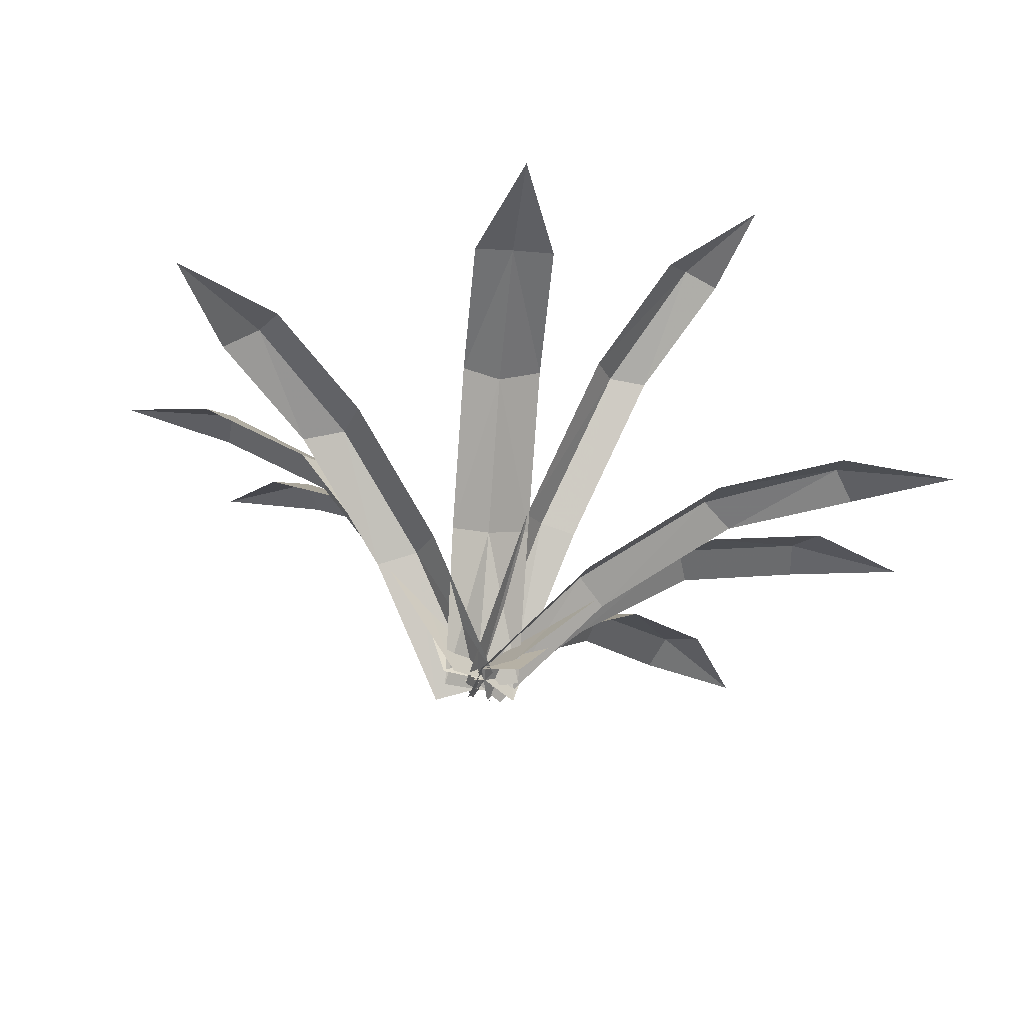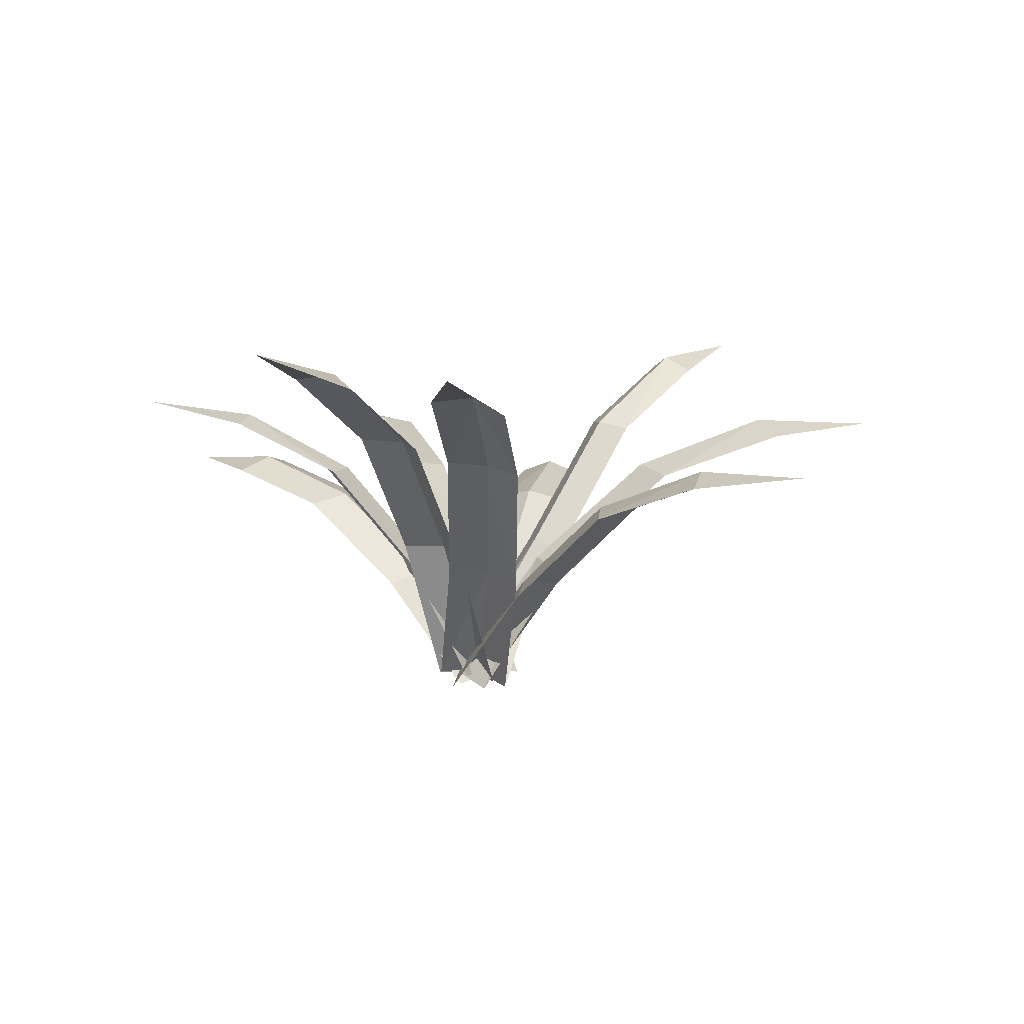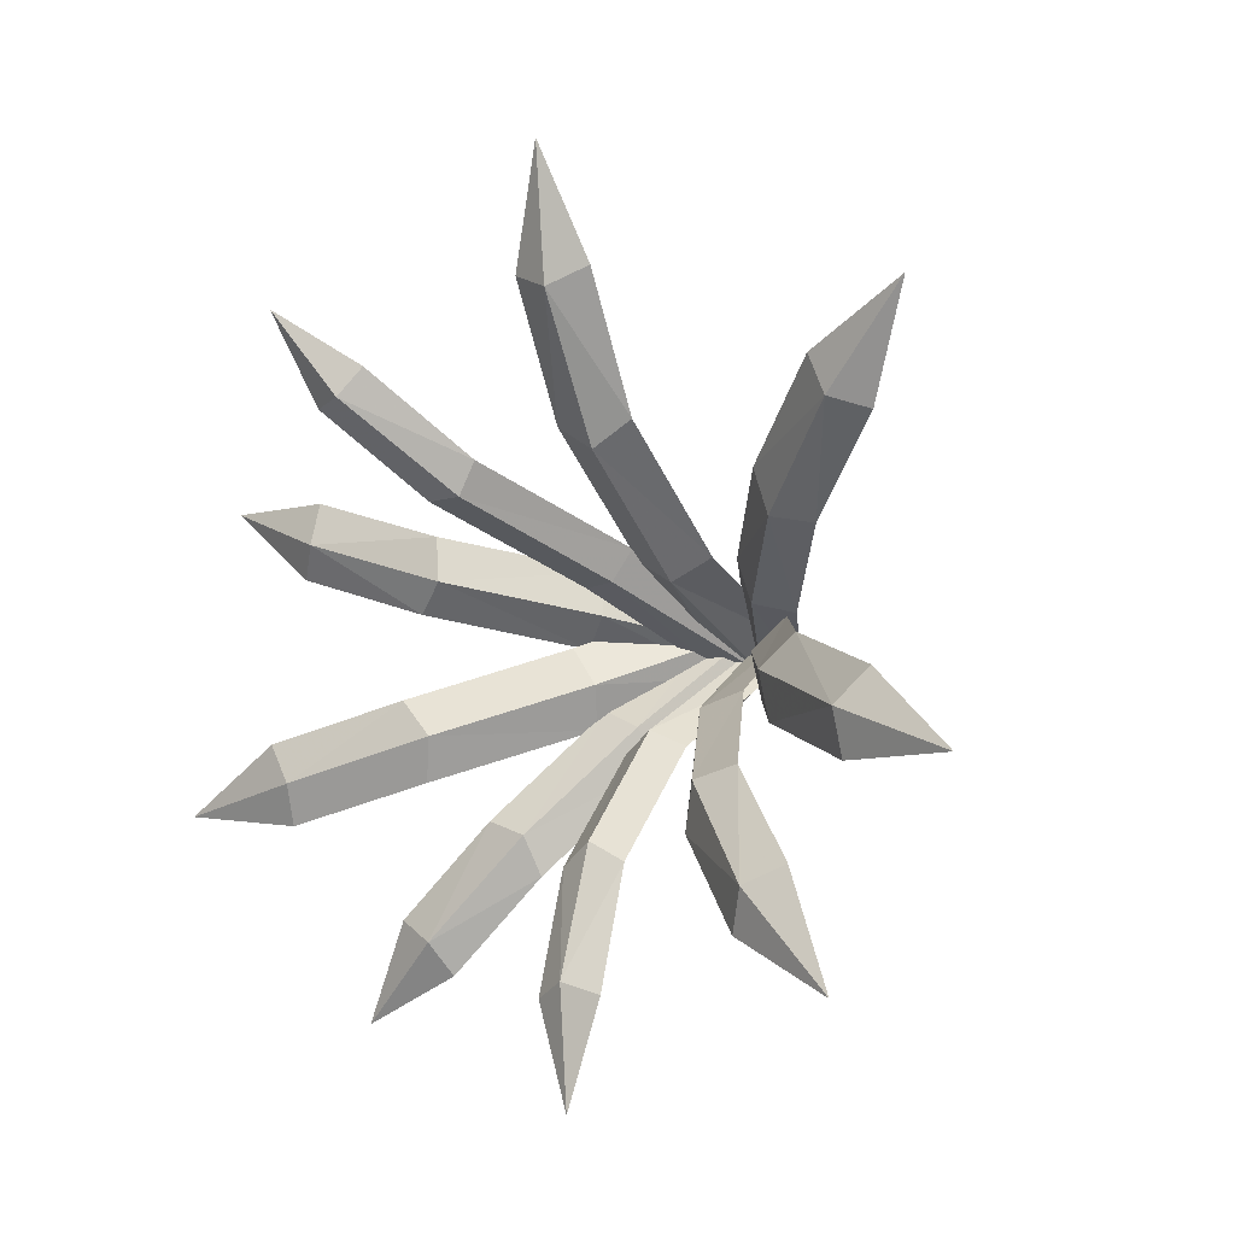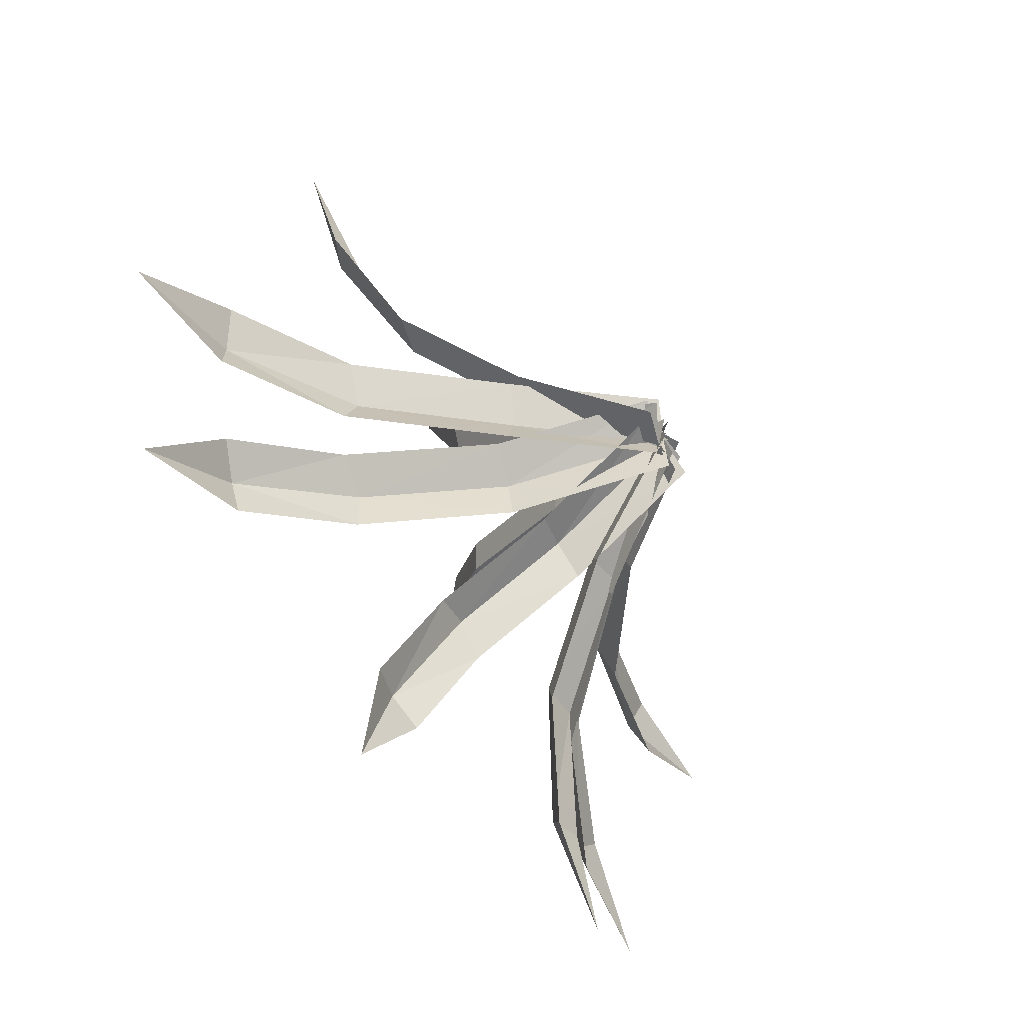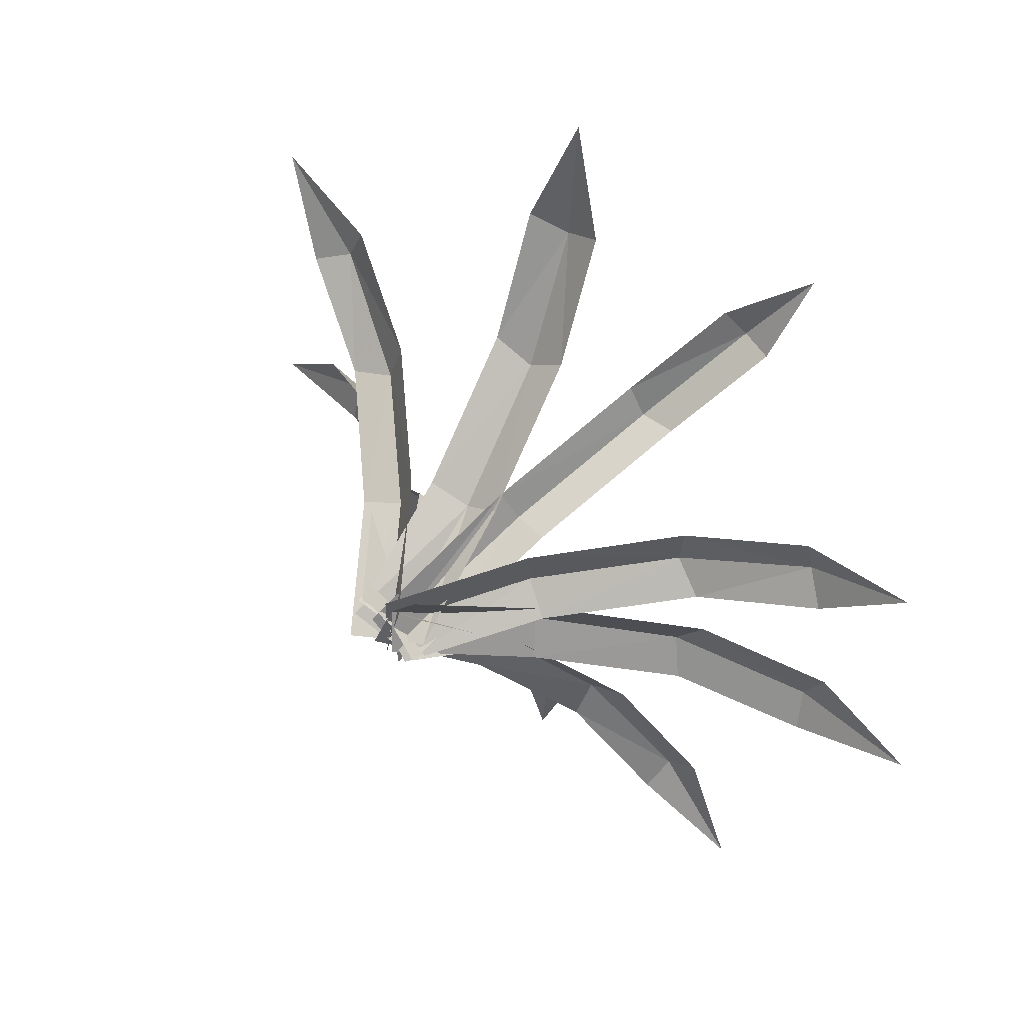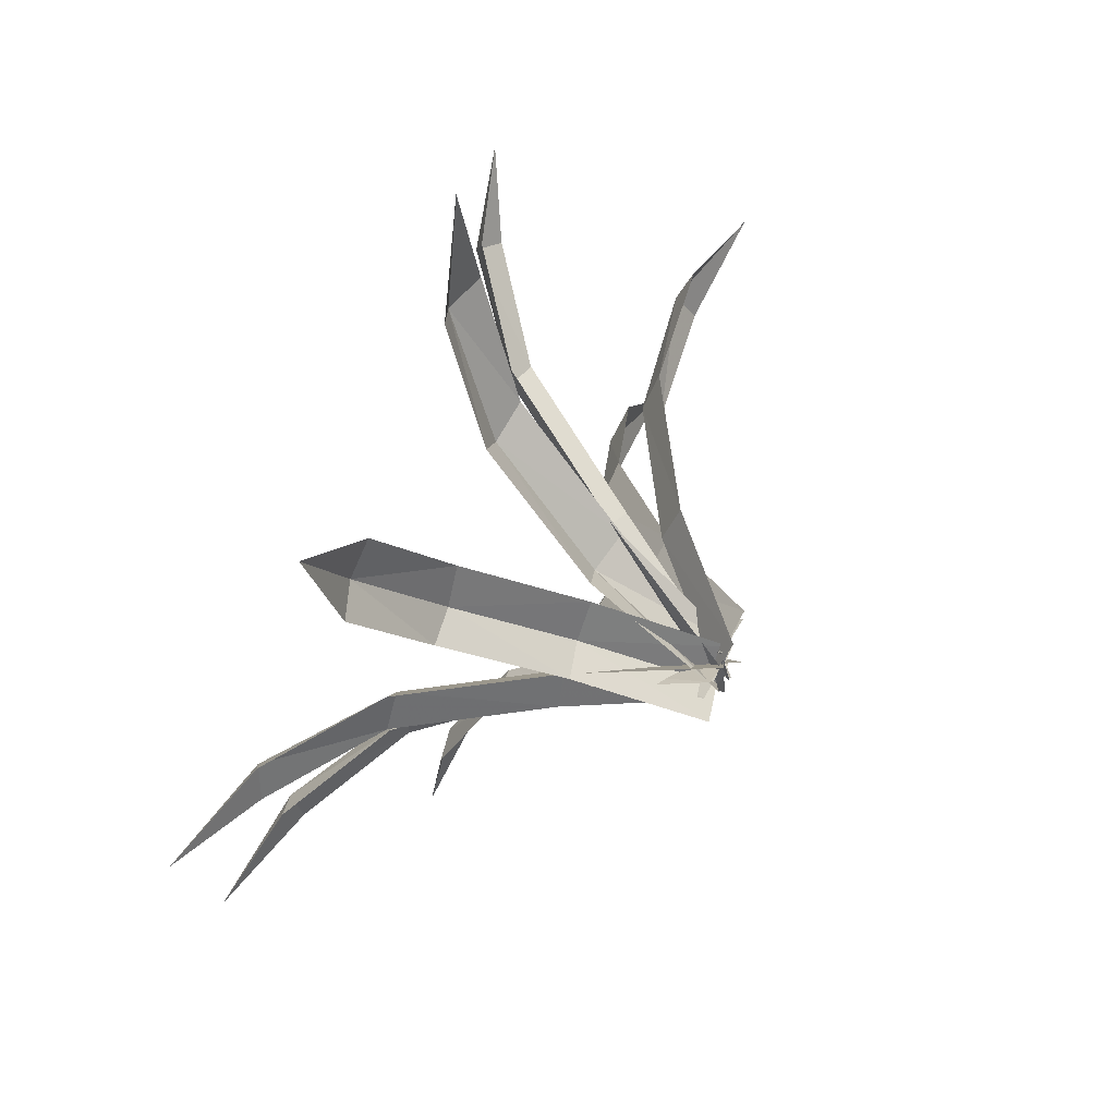
<metadata>
{"format":"obj","ext":"obj","renderer":"f3d","projection":"perspective","resolution":1024,"background":"white","views":[{"elev":52.8,"azim":6.7,"up":"+Z"},{"elev":2.4,"azim":-90.6,"up":"+Y"},{"elev":4.6,"azim":-139.2,"up":"+Z"},{"elev":-60.7,"azim":-57.7,"up":"+Z"},{"elev":36.3,"azim":38.3,"up":"+Z"},{"elev":47.8,"azim":-59.7,"up":"+Z"}]}
</metadata>
<code>
v 0.3031 -1.085 -0.4683
v 0.1728 -0.9089 0.4938
v 2.17 1.646 -1.45
v 2.026 1.881 -0.514
v 0.9226 -1.004 1.128
v 2.729 1.746 0.161
v 5.032 4.238 -0.844
v 4.268 4.289 -1.491
v 4.473 4.137 -2.455
v 7.056 5.328 -3.443
v 7.011 5.551 -2.548
v 7.614 5.399 -1.832
v 9.632 5.726 -3.463
v -0.5861 -0.9281 -0.1603
v 0.2316 -0.9453 0.124
v -0.2966 1.852 -1.544
v 0.5124 2.009 -1.28
v 0.8873 -1.075 -0.4266
v 1.181 1.916 -1.815
v 0.7756 4.229 -3.726
v 0.118 4.246 -3.143
v -0.7016 4.166 -3.455
v -1.145 5.348 -5.72
v -0.3536 5.58 -5.541
v 0.3319 5.412 -5.991
v -0.7971 5.897 -7.915
v 0.578 -0.985 -0.6904
v -0.02003 -0.8705 0.01361
v 2.64 1.344 0.1077
v 2.102 1.569 0.8332
v 0.2066 -1.137 0.8761
v 2.305 1.259 1.687
v 5.01 3.283 2.371
v 4.734 3.521 1.497
v 5.345 3.368 0.7912
v 8.052 3.998 1.4
v 7.626 4.281 2.152
v 7.716 3.913 2.979
v 10.17 3.897 2.671
v 0.7789 -0.8068 -0.5647
v 0.03877 -0.9068 -0.3562
v 1.867 2.31 1.429
v 1.121 2.412 1.594
v -0.1501 -1.198 0.3079
v 0.8253 2.148 2.237
v 2.083 5.236 3.991
v 2.346 5.397 3.299
v 3.125 5.398 3.182
v 4.52 6.937 4.933
v 3.828 7.138 5.171
v 3.478 6.775 5.742
v 5.234 7.497 6.814
v 0.4233 -0.9772 0.4891
v 0.03877 -0.9068 -0.3562
v -1.186 1.435 2.087
v -1.601 1.514 1.259
v -0.8343 -1.195 -0.5056
v -2.444 1.203 1.103
v -4.34 3.141 2.929
v -3.443 3.385 3.037
v -3.082 3.373 3.912
v -4.863 4.132 5.959
v -5.354 4.27 5.21
v -6.121 3.9 4.975
v -6.946 4.156 7.287
v -0.1189 -1.187 -0.3078
v 0.1728 -0.9089 0.4938
v 0.8976 1.259 -2.089
v 1.191 1.567 -1.317
v 1.047 -0.9301 0.6945
v 2.053 1.508 -1.08
v 3.363 3.514 -3.182
v 2.468 3.505 -3.361
v 2.208 3.265 -4.192
v 3.788 4.1 -6.244
v 4.14 4.469 -5.558
v 4.943 4.348 -5.235
v 5.813 4.43 -7.449
v 0.9673 -0.7907 -0.1088
v 0.03877 -0.9068 -0.3562
v 0.8745 1.878 1.943
v -0.02558 2.007 1.615
v -0.6001 -1.26 0.2792
v -0.7838 1.674 2.114
v -0.8073 4.074 4.775
v -0.04622 4.325 4.205
v 0.851 4.279 4.605
v 1.017 5.248 7.395
v 0.1197 5.45 7.178
v -0.641 5.044 7.565
v 0.4089 5.357 9.887
v -0.6486 -1.071 0.5064
v 0.2316 -0.9453 0.124
v -1.867 2.074 -0.3303
v -1.017 2.334 -0.705
v 0.3562 -0.9425 -0.8358
v -0.8681 2.317 -1.661
v -2.836 4.981 -2.62
v -2.933 4.91 -1.643
v -3.834 4.738 -1.29
v -6.012 6.116 -2.657
v -5.246 6.462 -3.078
v -5.013 6.358 -3.987
v -7.438 6.852 -4.648
v -0.3948 -1.227 0.8059
v 0.2316 -0.9453 0.124
v -2.367 1.41 1.055
v -1.757 1.724 0.3729
v -0.04704 -0.8682 -0.7997
v -2.013 1.712 -0.5595
v -4.316 4.457 -0.5487
v -4.001 4.378 0.3796
v -4.67 4.154 1.065
v -7.275 5.519 0.7515
v -6.765 5.922 0.0643
v -6.921 5.822 -0.8626
v -9.423 6.237 -0.458
v 0.3031 -1.085 -0.4683
v 0.1728 -0.9089 0.4938
v 2.17 1.646 -1.45
v 2.026 1.881 -0.514
v 0.9226 -1.004 1.128
v 2.729 1.746 0.161
v 5.032 4.238 -0.844
v 4.268 4.289 -1.491
v 4.473 4.137 -2.455
v 7.056 5.328 -3.443
v 7.011 5.551 -2.548
v 7.614 5.399 -1.832
v 9.632 5.726 -3.463
v -0.5861 -0.9281 -0.1603
v 0.2316 -0.9453 0.124
v -0.2966 1.852 -1.544
v 0.5124 2.009 -1.28
v 0.8873 -1.075 -0.4266
v 1.181 1.916 -1.815
v 0.7756 4.229 -3.726
v 0.118 4.246 -3.143
v -0.7016 4.166 -3.455
v -1.145 5.348 -5.72
v -0.3536 5.58 -5.541
v 0.3319 5.412 -5.991
v -0.7971 5.897 -7.915
v 0.578 -0.985 -0.6904
v -0.02003 -0.8705 0.01361
v 2.64 1.344 0.1077
v 2.102 1.569 0.8332
v 0.2066 -1.137 0.8761
v 2.305 1.259 1.687
v 5.01 3.283 2.371
v 4.734 3.521 1.497
v 5.345 3.368 0.7912
v 8.052 3.998 1.4
v 7.626 4.281 2.152
v 7.716 3.913 2.979
v 10.17 3.897 2.671
v 0.7789 -0.8068 -0.5647
v 0.03877 -0.9068 -0.3562
v 1.867 2.31 1.429
v 1.121 2.412 1.594
v -0.1501 -1.198 0.3079
v 0.8253 2.148 2.237
v 2.083 5.236 3.991
v 2.346 5.397 3.299
v 3.125 5.398 3.182
v 4.52 6.937 4.933
v 3.828 7.138 5.171
v 3.478 6.775 5.742
v 5.234 7.497 6.814
v 0.4233 -0.9772 0.4891
v 0.03877 -0.9068 -0.3562
v -1.186 1.435 2.087
v -1.601 1.514 1.259
v -0.8343 -1.195 -0.5056
v -2.444 1.203 1.103
v -4.34 3.141 2.929
v -3.443 3.385 3.037
v -3.082 3.373 3.912
v -4.863 4.132 5.959
v -5.354 4.27 5.21
v -6.121 3.9 4.975
v -6.946 4.156 7.287
v -0.1189 -1.187 -0.3078
v 0.1728 -0.9089 0.4938
v 0.8976 1.259 -2.089
v 1.191 1.567 -1.317
v 1.047 -0.9301 0.6945
v 2.053 1.508 -1.08
v 3.363 3.514 -3.182
v 2.468 3.505 -3.361
v 2.208 3.265 -4.192
v 3.788 4.1 -6.244
v 4.14 4.469 -5.558
v 4.943 4.348 -5.235
v 5.813 4.43 -7.449
v 0.9673 -0.7907 -0.1088
v 0.03877 -0.9068 -0.3562
v 0.8745 1.878 1.943
v -0.02558 2.007 1.615
v -0.6001 -1.26 0.2792
v -0.7838 1.674 2.114
v -0.8073 4.074 4.775
v -0.04622 4.325 4.205
v 0.851 4.279 4.605
v 1.017 5.248 7.395
v 0.1197 5.45 7.178
v -0.641 5.044 7.565
v 0.4089 5.357 9.887
v -0.6486 -1.071 0.5064
v 0.2316 -0.9453 0.124
v -1.867 2.074 -0.3303
v -1.017 2.334 -0.705
v 0.3562 -0.9425 -0.8358
v -0.8681 2.317 -1.661
v -2.836 4.981 -2.62
v -2.933 4.91 -1.643
v -3.834 4.738 -1.29
v -6.012 6.116 -2.657
v -5.246 6.462 -3.078
v -5.013 6.358 -3.987
v -7.438 6.852 -4.648
v -0.3948 -1.227 0.8059
v 0.2316 -0.9453 0.124
v -2.367 1.41 1.055
v -1.757 1.724 0.3729
v -0.04704 -0.8682 -0.7997
v -2.013 1.712 -0.5595
v -4.316 4.457 -0.5487
v -4.001 4.378 0.3796
v -4.67 4.154 1.065
v -7.275 5.519 0.7515
v -6.765 5.922 0.0643
v -6.921 5.822 -0.8626
v -9.423 6.237 -0.458
f 2 1 4
f 1 3 4
f 6 5 4
f 5 2 4
f 4 8 6
f 8 7 6
f 4 3 8
f 3 9 8
f 8 9 11
f 9 10 11
f 12 7 11
f 7 8 11
f 11 13 12
f 10 13 11
f 15 14 17
f 14 16 17
f 19 18 17
f 18 15 17
f 17 21 19
f 21 20 19
f 17 16 21
f 16 22 21
f 21 22 24
f 22 23 24
f 25 20 24
f 20 21 24
f 24 26 25
f 23 26 24
f 28 27 30
f 27 29 30
f 32 31 30
f 31 28 30
f 30 34 32
f 34 33 32
f 30 29 34
f 29 35 34
f 34 35 37
f 35 36 37
f 38 33 37
f 33 34 37
f 37 39 38
f 36 39 37
f 41 40 43
f 40 42 43
f 44 41 45
f 41 43 45
f 43 47 45
f 47 46 45
f 43 42 47
f 42 48 47
f 47 48 50
f 48 49 50
f 51 46 50
f 46 47 50
f 50 52 51
f 49 52 50
f 54 53 56
f 53 55 56
f 58 57 56
f 57 54 56
f 56 60 58
f 60 59 58
f 56 55 60
f 55 61 60
f 60 61 63
f 61 62 63
f 64 59 63
f 59 60 63
f 63 65 64
f 62 65 63
f 67 66 69
f 66 68 69
f 71 70 69
f 70 67 69
f 69 73 71
f 73 72 71
f 69 68 73
f 68 74 73
f 73 74 76
f 74 75 76
f 77 72 76
f 72 73 76
f 76 78 77
f 75 78 76
f 80 79 82
f 79 81 82
f 84 83 82
f 83 80 82
f 82 86 84
f 86 85 84
f 82 81 86
f 81 87 86
f 86 87 89
f 87 88 89
f 90 85 89
f 85 86 89
f 89 91 90
f 88 91 89
f 93 92 95
f 92 94 95
f 97 96 95
f 96 93 95
f 95 99 97
f 99 98 97
f 95 94 99
f 94 100 99
f 99 100 102
f 100 101 102
f 103 98 102
f 98 99 102
f 102 104 103
f 101 104 102
f 106 105 108
f 105 107 108
f 110 109 108
f 109 106 108
f 108 112 110
f 112 111 110
f 108 107 112
f 107 113 112
f 112 113 115
f 113 114 115
f 116 111 115
f 111 112 115
f 115 117 116
f 114 117 115
f 119 121 118
f 118 121 120
f 123 121 122
f 122 121 119
f 121 123 125
f 125 123 124
f 121 125 120
f 120 125 126
f 125 128 126
f 126 128 127
f 129 128 124
f 124 128 125
f 128 129 130
f 127 128 130
f 132 134 131
f 131 134 133
f 136 134 135
f 135 134 132
f 134 136 138
f 138 136 137
f 134 138 133
f 133 138 139
f 138 141 139
f 139 141 140
f 142 141 137
f 137 141 138
f 141 142 143
f 140 141 143
f 145 147 144
f 144 147 146
f 149 147 148
f 148 147 145
f 147 149 151
f 151 149 150
f 147 151 146
f 146 151 152
f 151 154 152
f 152 154 153
f 155 154 150
f 150 154 151
f 154 155 156
f 153 154 156
f 158 160 157
f 157 160 159
f 161 162 158
f 158 162 160
f 160 162 164
f 164 162 163
f 160 164 159
f 159 164 165
f 164 167 165
f 165 167 166
f 168 167 163
f 163 167 164
f 167 168 169
f 166 167 169
f 171 173 170
f 170 173 172
f 175 173 174
f 174 173 171
f 173 175 177
f 177 175 176
f 173 177 172
f 172 177 178
f 177 180 178
f 178 180 179
f 181 180 176
f 176 180 177
f 180 181 182
f 179 180 182
f 184 186 183
f 183 186 185
f 188 186 187
f 187 186 184
f 186 188 190
f 190 188 189
f 186 190 185
f 185 190 191
f 190 193 191
f 191 193 192
f 194 193 189
f 189 193 190
f 193 194 195
f 192 193 195
f 197 199 196
f 196 199 198
f 201 199 200
f 200 199 197
f 199 201 203
f 203 201 202
f 199 203 198
f 198 203 204
f 203 206 204
f 204 206 205
f 207 206 202
f 202 206 203
f 206 207 208
f 205 206 208
f 210 212 209
f 209 212 211
f 214 212 213
f 213 212 210
f 212 214 216
f 216 214 215
f 212 216 211
f 211 216 217
f 216 219 217
f 217 219 218
f 220 219 215
f 215 219 216
f 219 220 221
f 218 219 221
f 223 225 222
f 222 225 224
f 227 225 226
f 226 225 223
f 225 227 229
f 229 227 228
f 225 229 224
f 224 229 230
f 229 232 230
f 230 232 231
f 233 232 228
f 228 232 229
f 232 233 234
f 231 232 234

</code>
